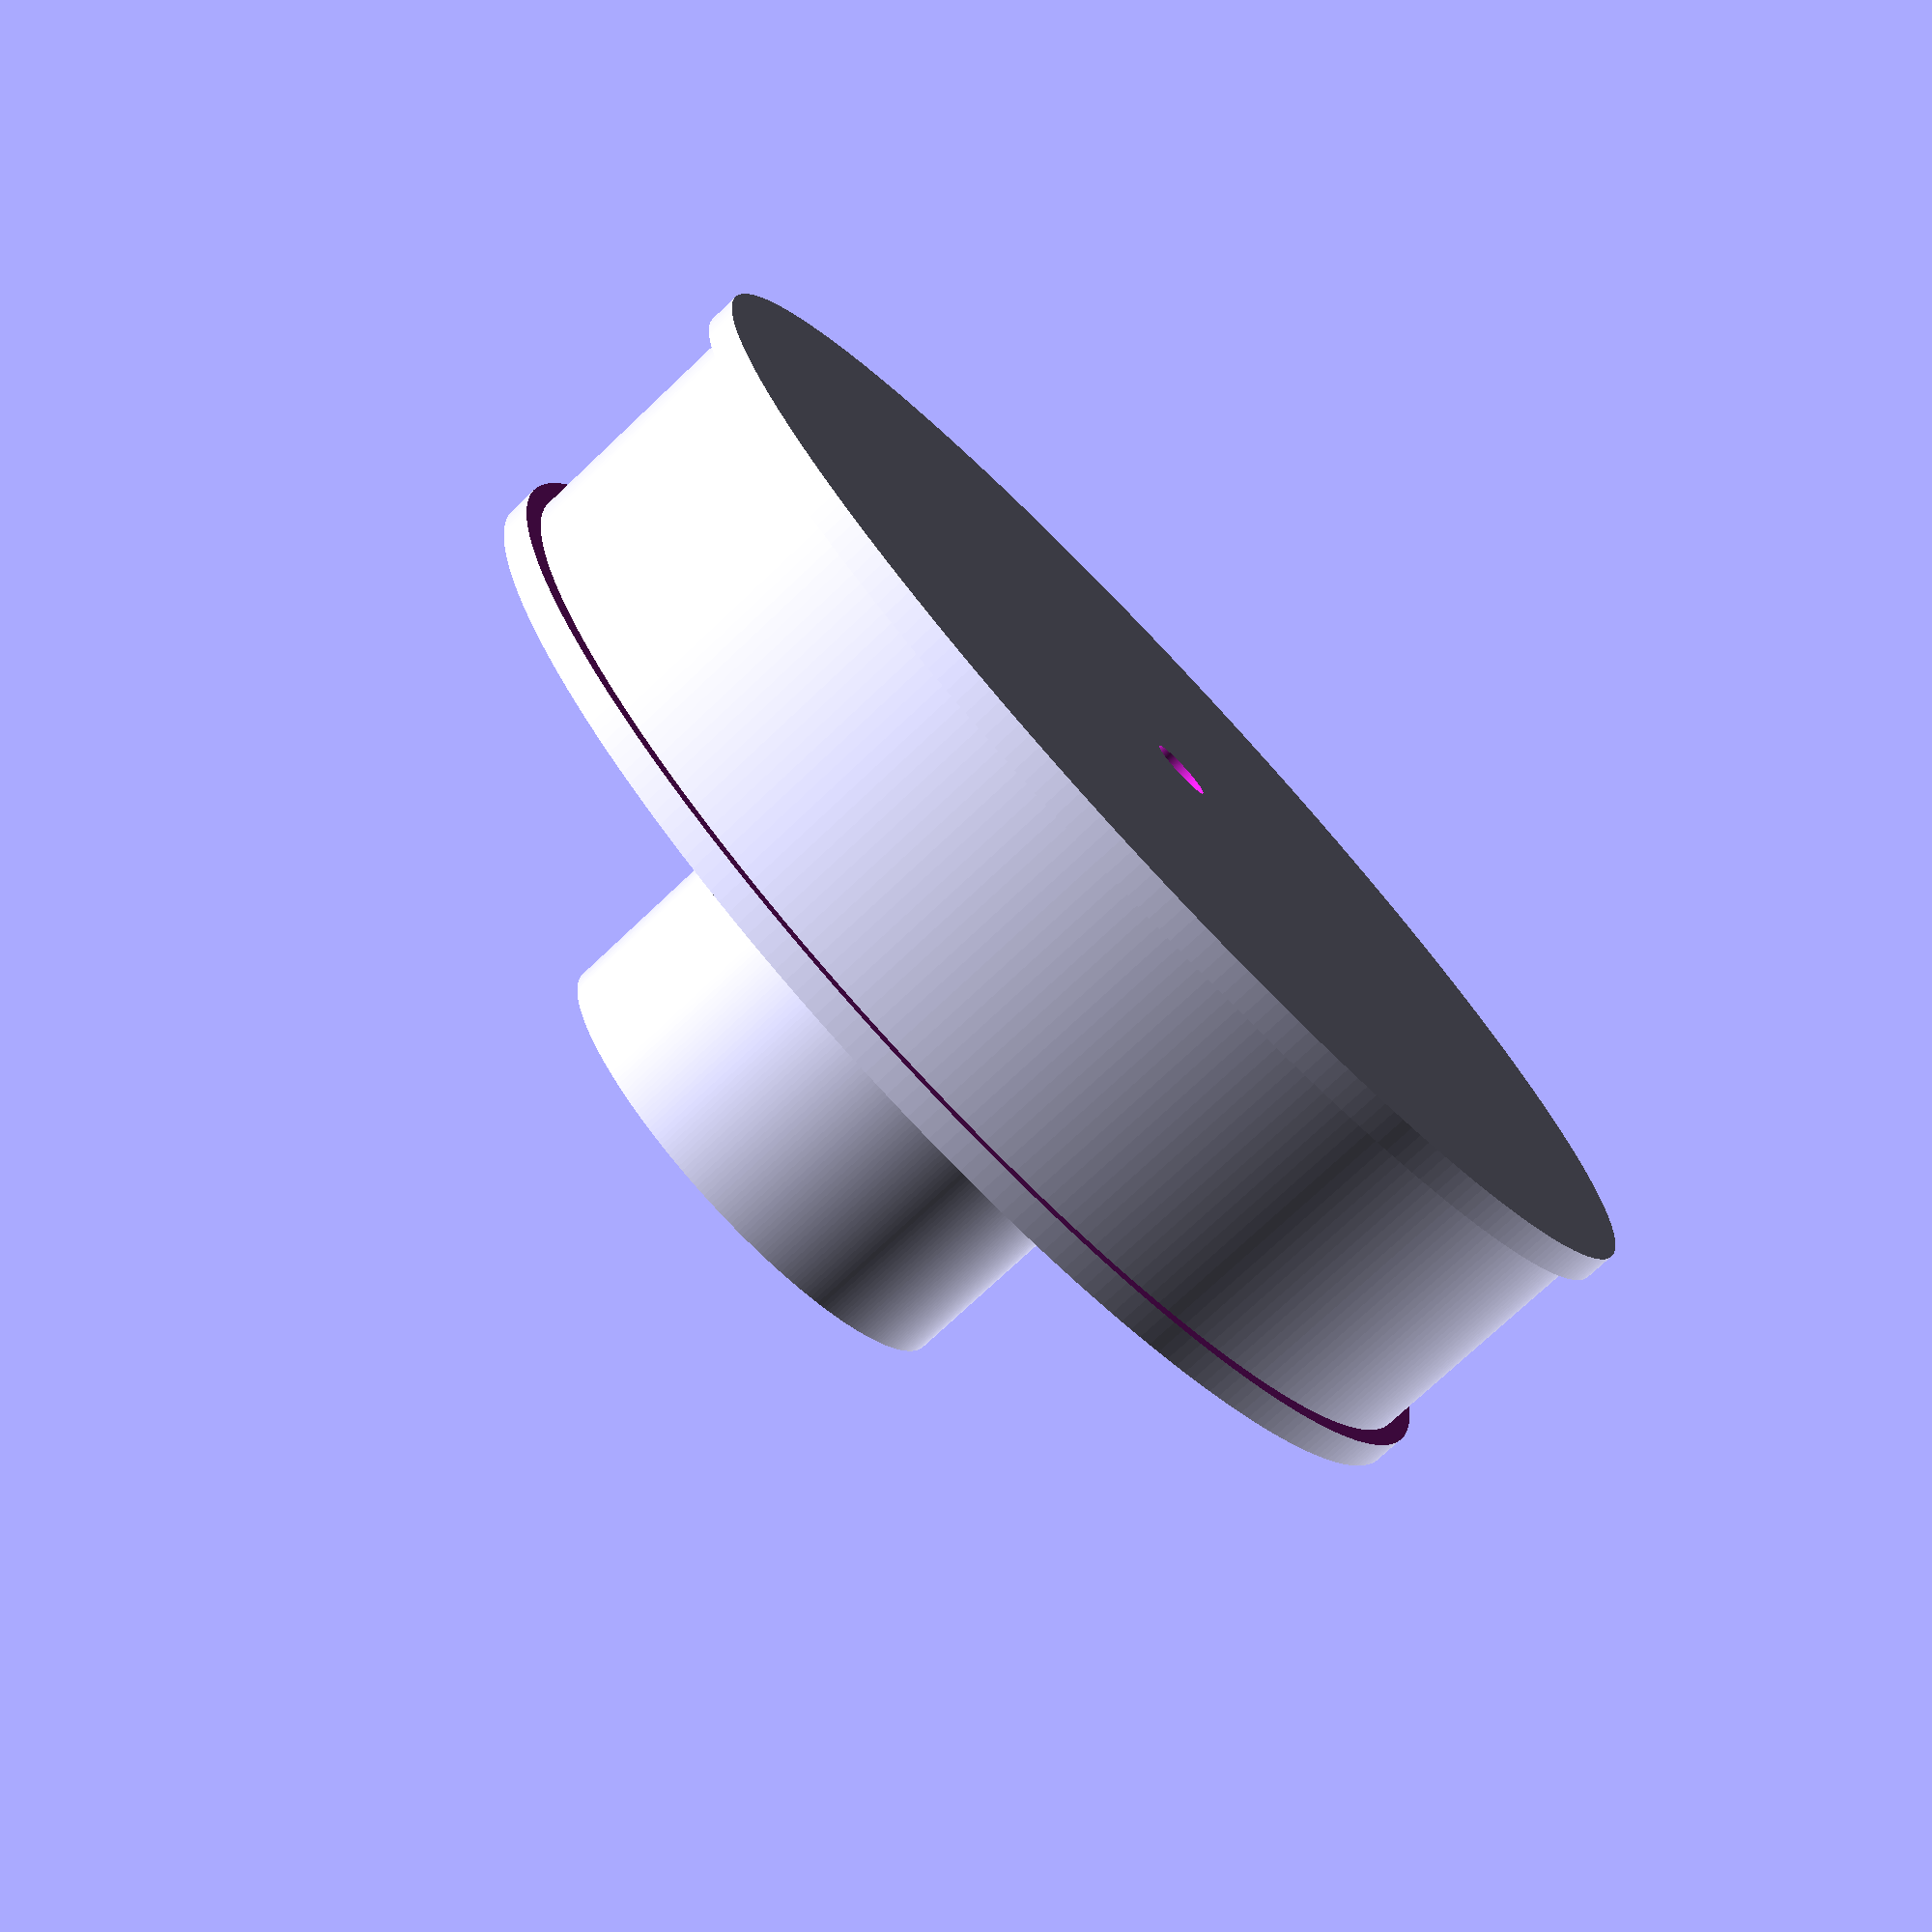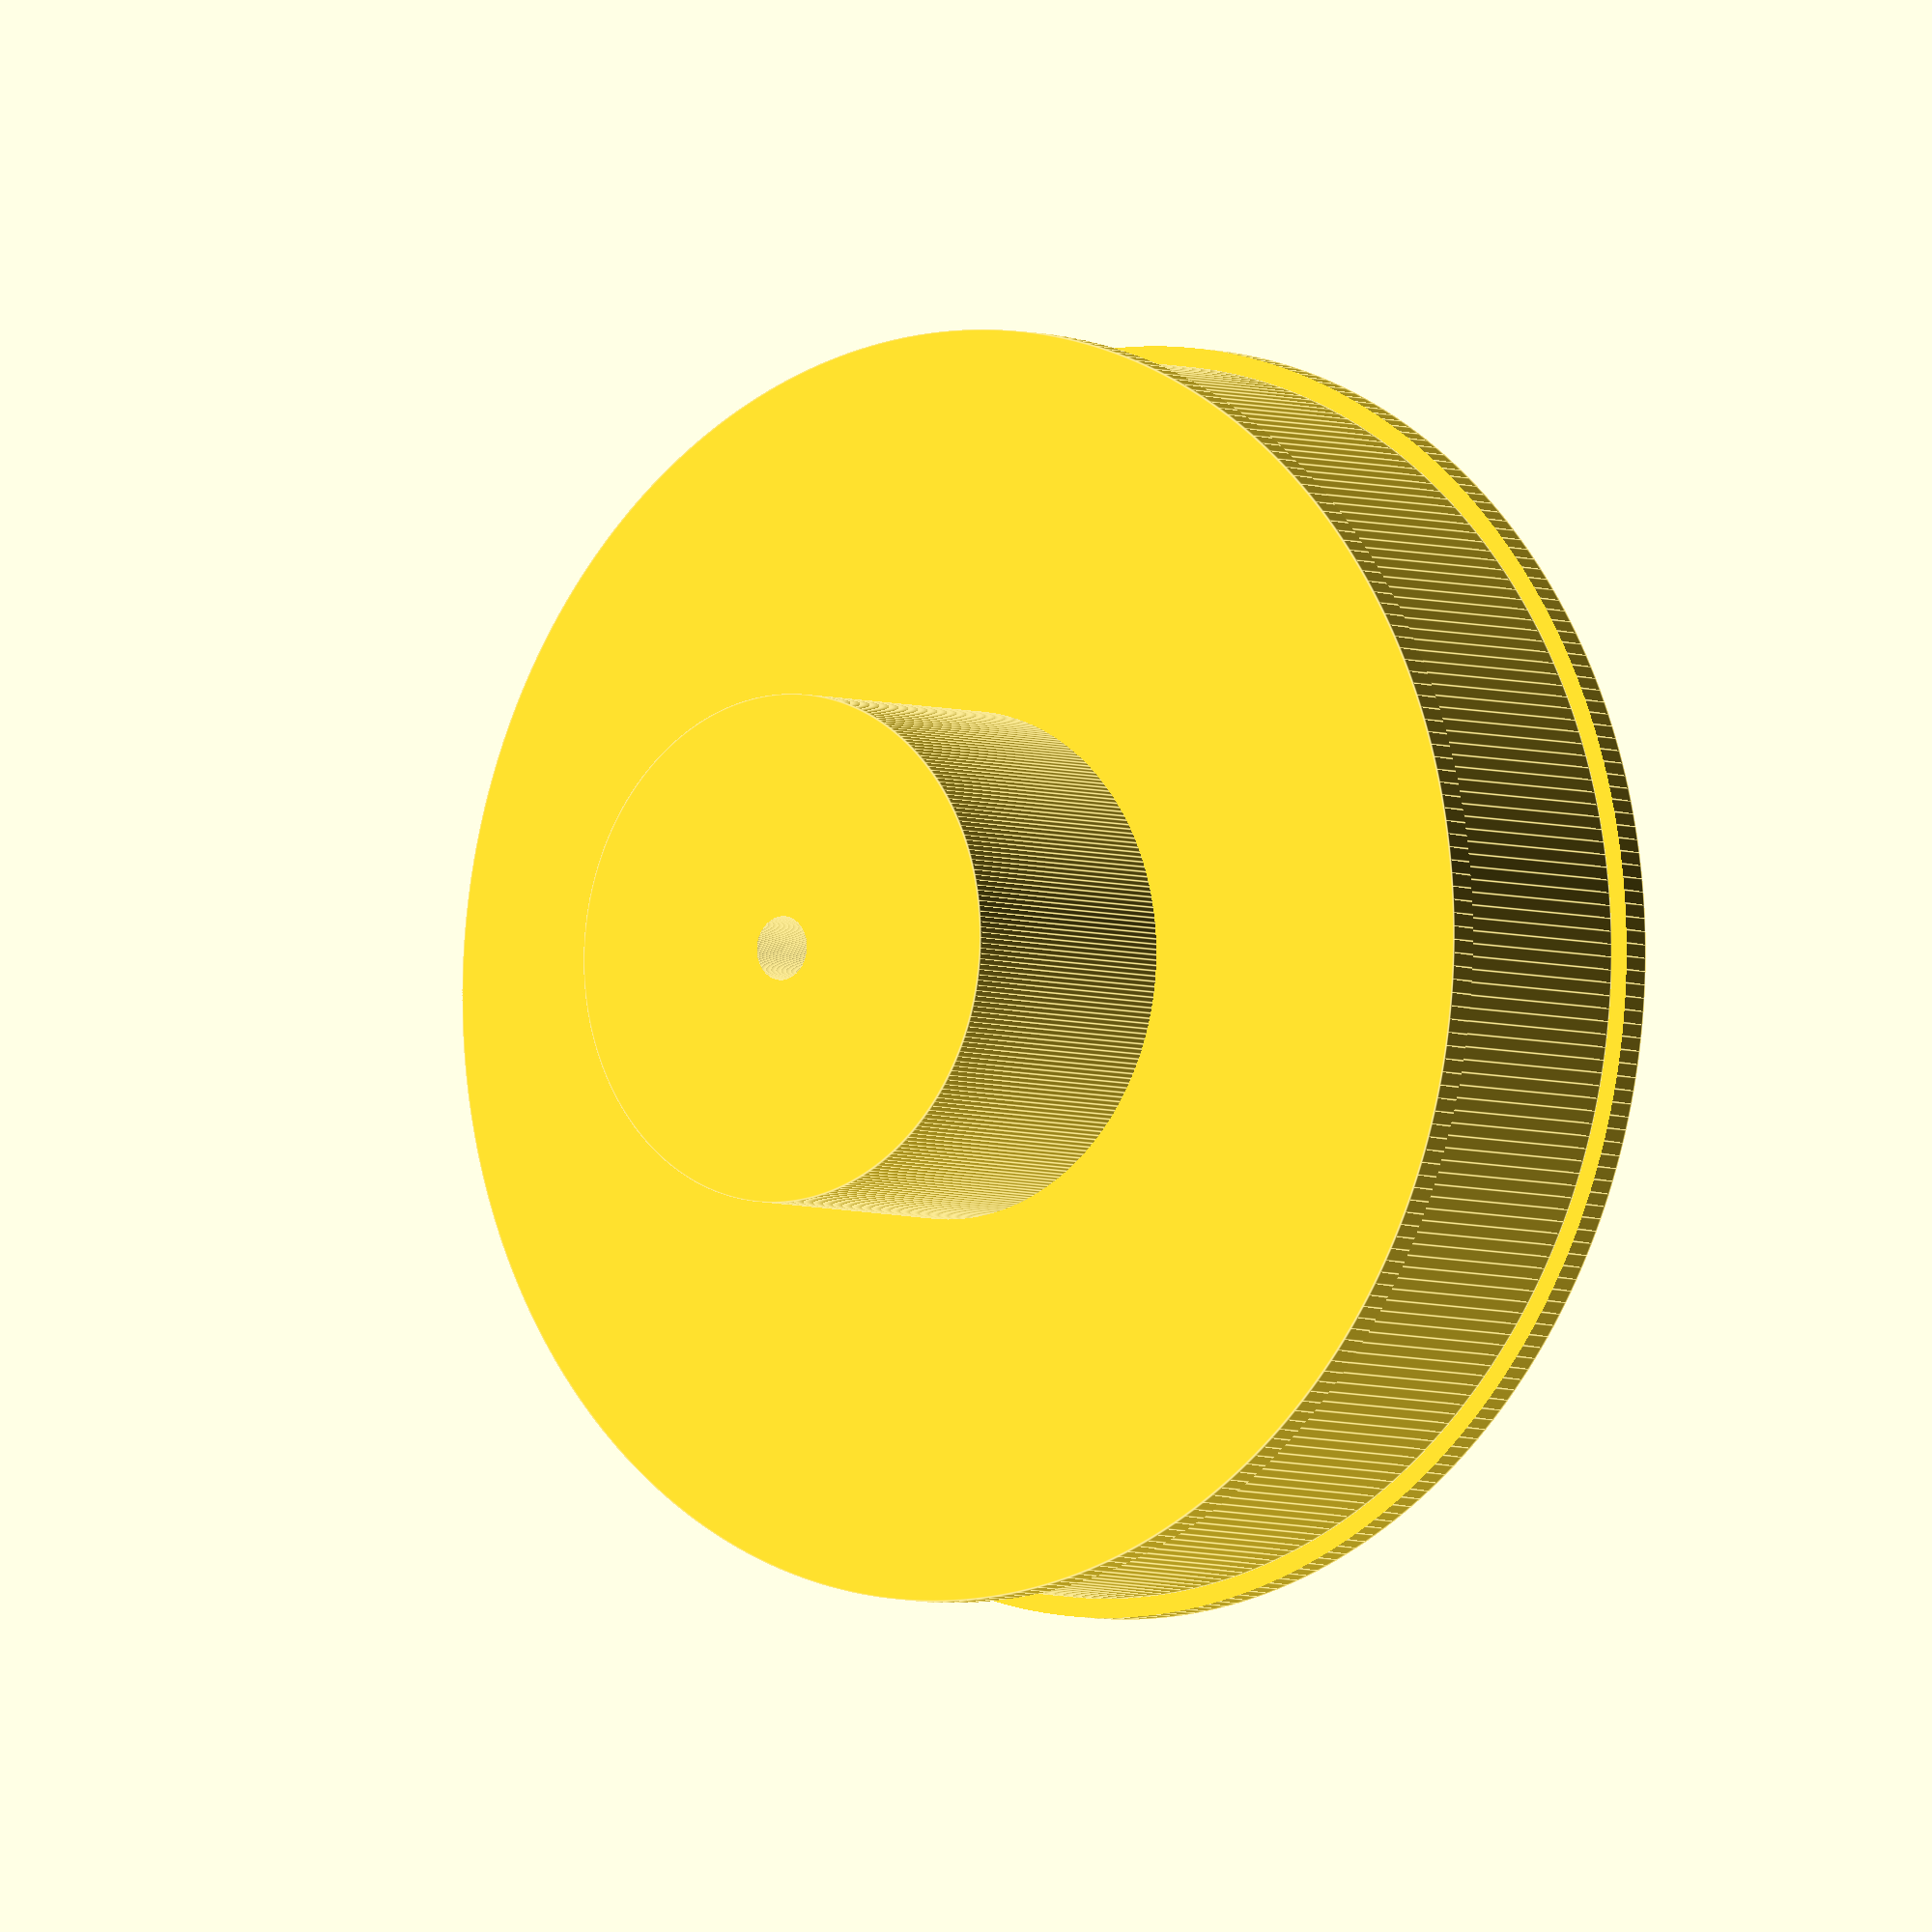
<openscad>
//wheel to motor
outerDiameter = 50;
width = 12;
motorShaftDiameter = 2.02+0.5; // ignore offset just precise for press fit.
tireWidth = width-width*0.2; //width of tire
tireDepth = 1.5; //depth of tire

//so that the wheel is a bit further away from the motor
wheelOffset = 22; //debt of ofset from motor shaft to wheel
offsetDiampeter = 20; //thickness for offset from motor shaft to wheel


$fn=300; //global resolution
difference() {
    union(){
        cylinder(d=outerDiameter, h=width, center=true);
        translate([0, 0, (width/2)-0.000001]) {
            cylinder(d=offsetDiampeter, h=wheelOffset, center=true);
        }
    }
    union(){
        //motor shaft
        cylinder(d=motorShaftDiameter, h=width+wheelOffset+1, center=true);
        //rubber outline
        difference() {
            cylinder(d=outerDiameter*1.2, h=tireWidth, center=true);
            cylinder(d=outerDiameter-tireDepth, h=tireWidth, center=true);
        }
    }
}

</openscad>
<views>
elev=254.8 azim=82.1 roll=46.6 proj=p view=wireframe
elev=4.5 azim=98.9 roll=38.9 proj=o view=edges
</views>
